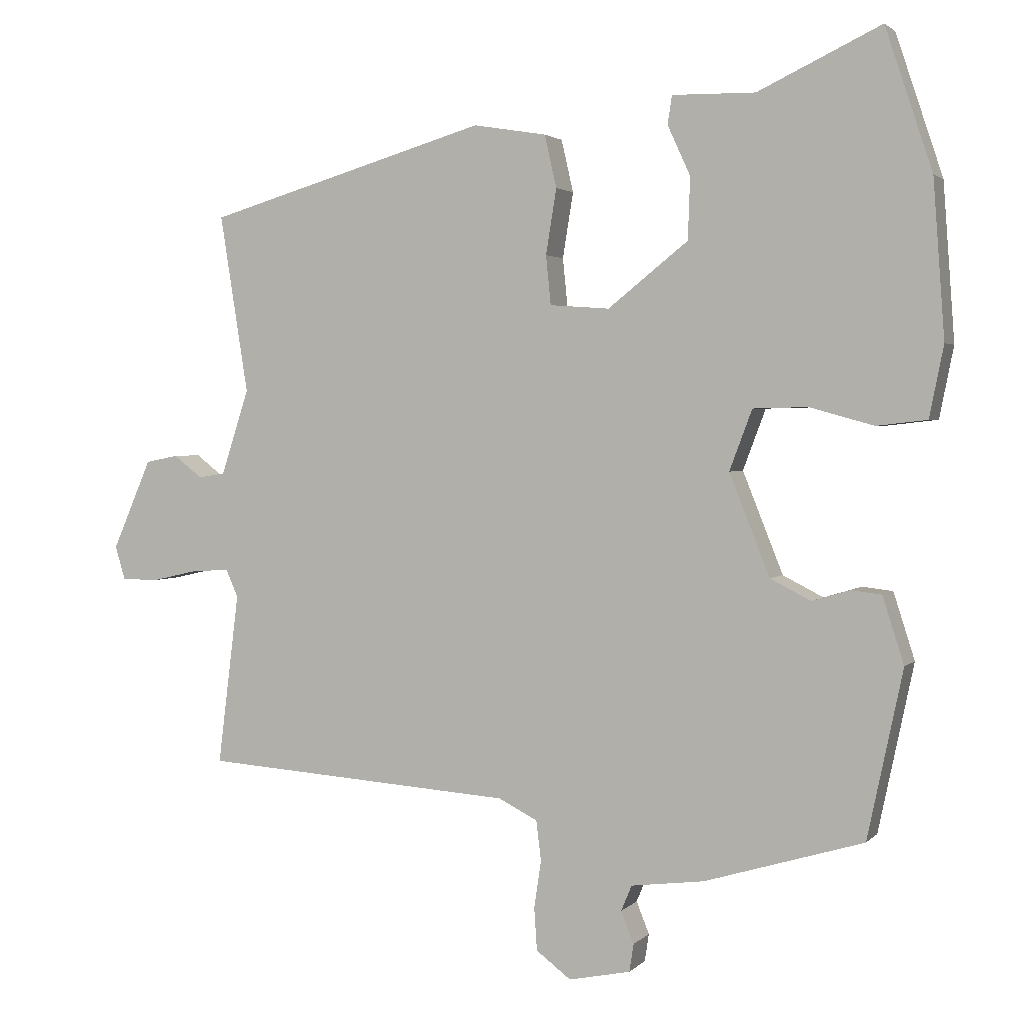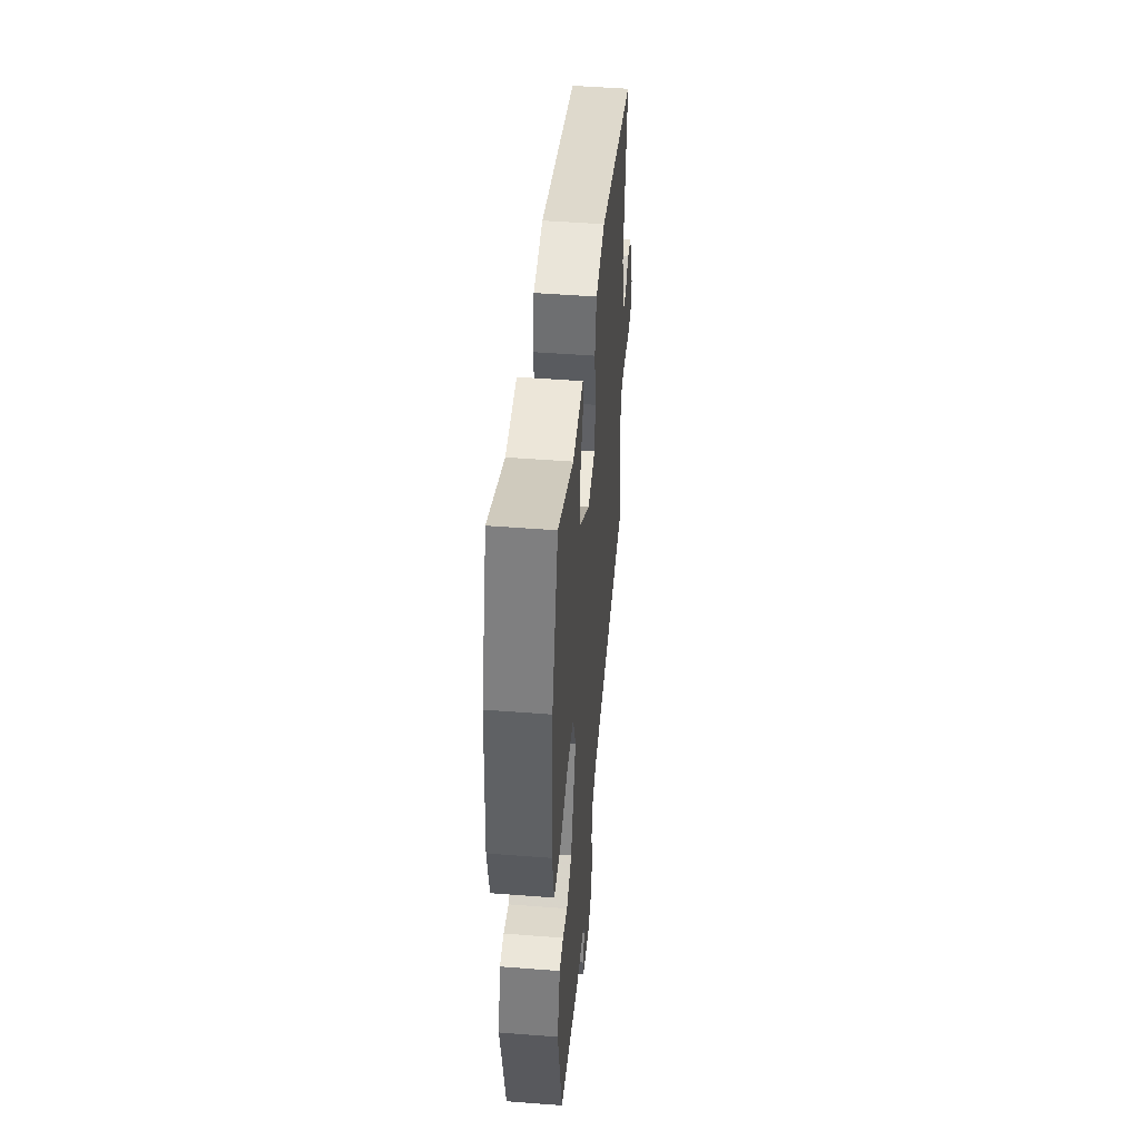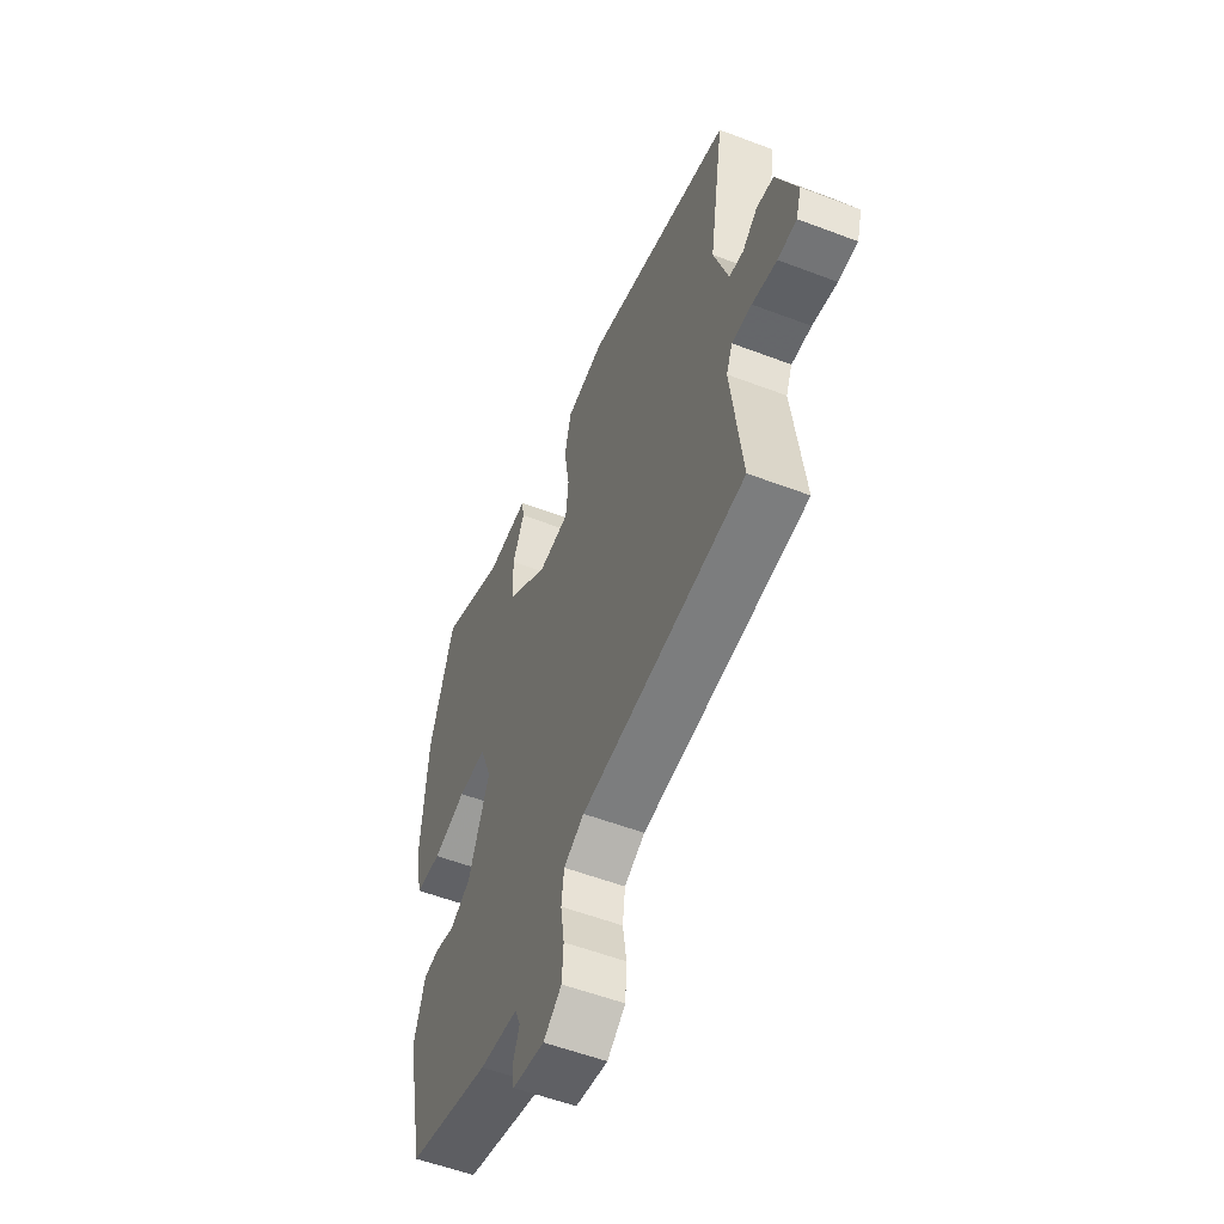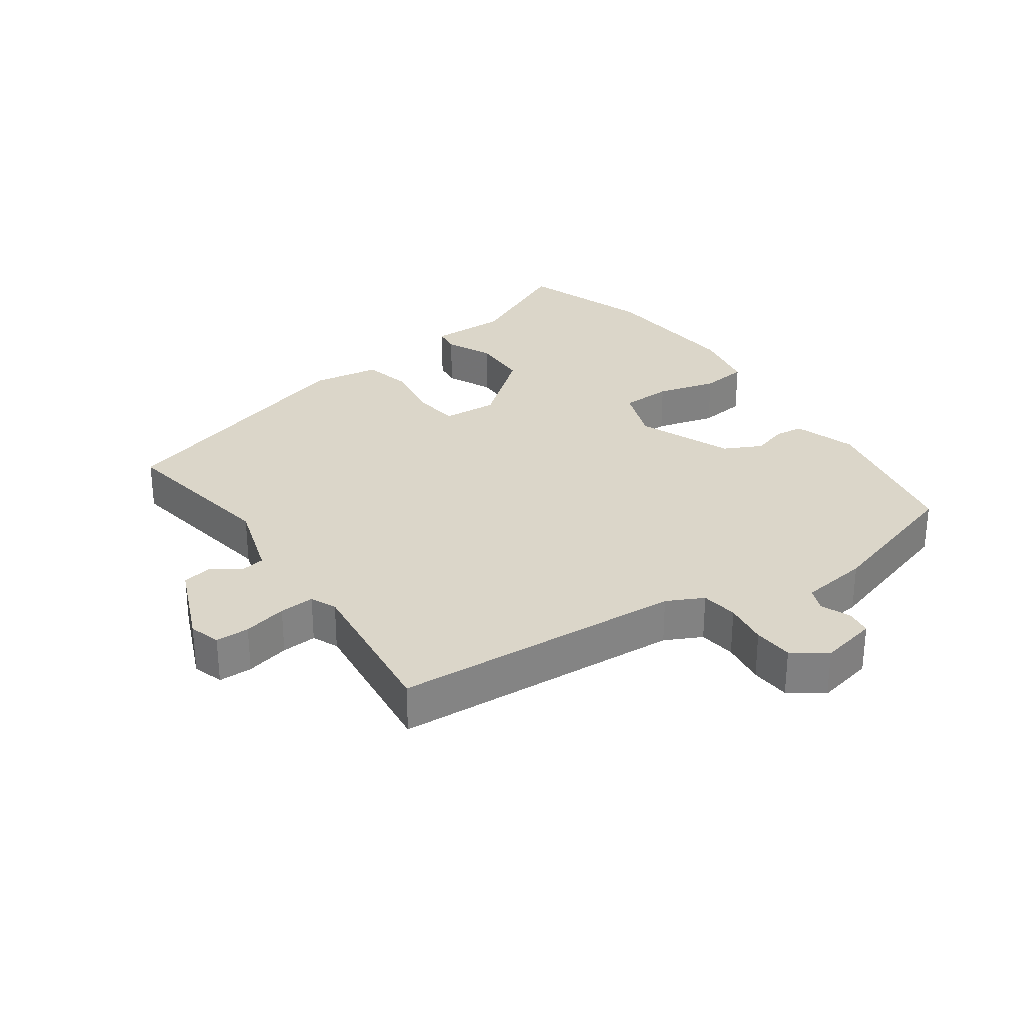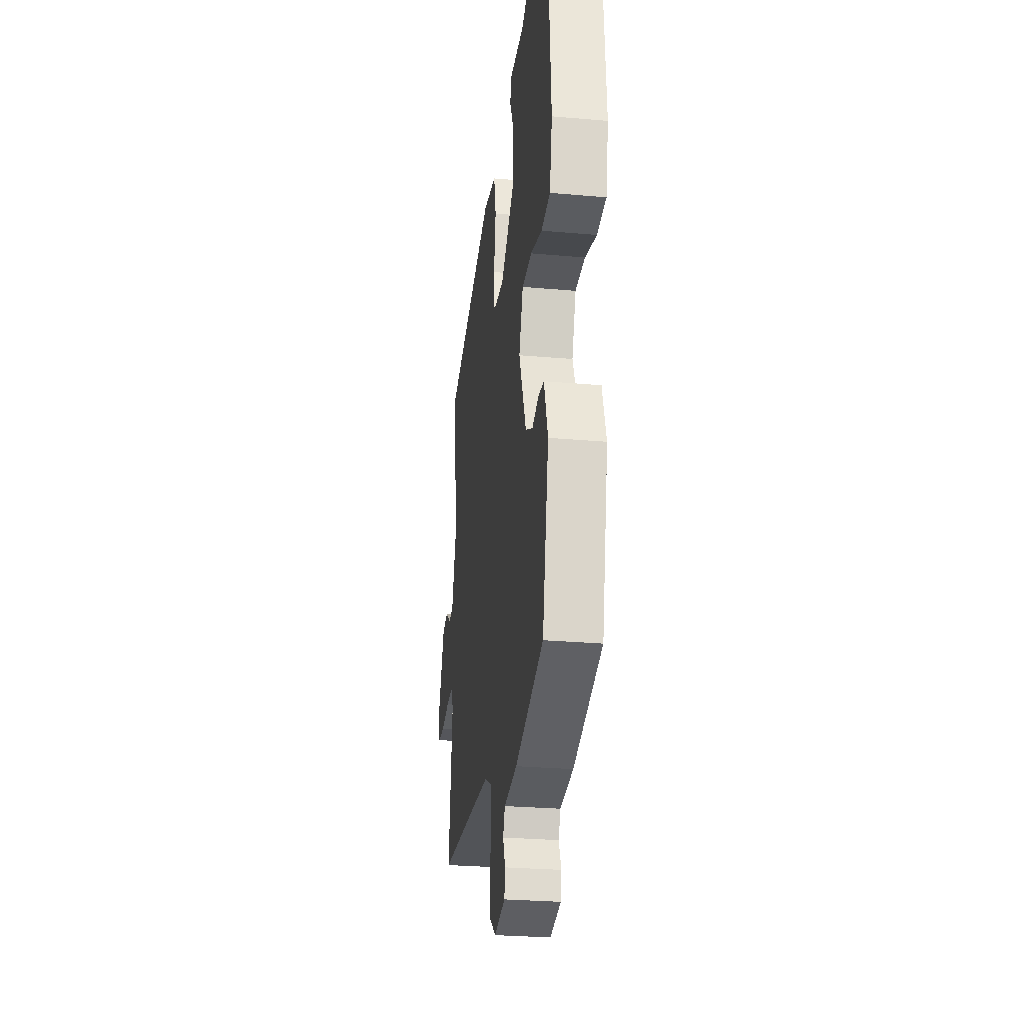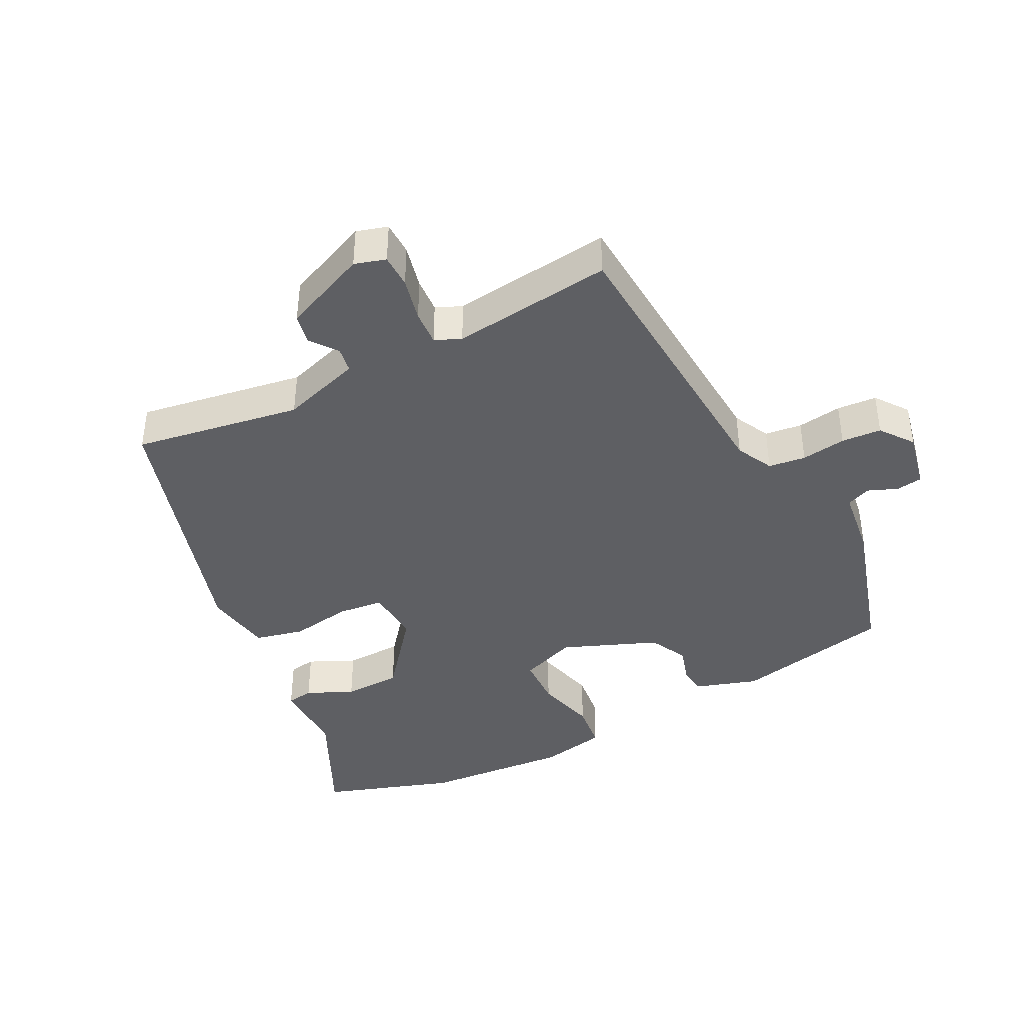
<metadata>
{"format":"obj","ext":"obj","renderer":"f3d","projection":"perspective","resolution":1024,"background":"white","views":[{"elev":2.3,"azim":-159.3,"up":"+Z"},{"elev":47.9,"azim":-85.0,"up":"+Z"},{"elev":-55.1,"azim":68.1,"up":"+Z"},{"elev":29.7,"azim":144.5,"up":"+Y"},{"elev":-27.3,"azim":-97.8,"up":"+Z"},{"elev":-41.1,"azim":116.9,"up":"+Y"}]}
</metadata>
<code>
v 0.506 0.07 0.374
v 0.466 0.07 0.122
v 0.505 0.07 0.002
v 0.543 0.07 -0.004
v 0.583 0.07 0.027
v 0.629 0.07 0.018
v 0.684 0.07 -0.109
v 0.67 0.07 -0.156
v 0.619 0.07 -0.157
v 0.553 0.07 -0.142
v 0.5 0.07 -0.139
v 0.483 0.07 -0.178
v 0.513 0.07 -0.42
v 0.073 0.07 -0.451
v 0.018 0.07 -0.479
v 0.011 0.07 -0.535
v 0.021 0.07 -0.602
v 0.017 0.07 -0.662
v -0.032 0.07 -0.699
v -0.119 0.07 -0.681
v -0.125 0.07 -0.642
v -0.107 0.07 -0.597
v -0.122 0.07 -0.561
v -0.225 0.07 -0.548
v -0.449 0.07 -0.481
v -0.499 0.07 -0.244
v -0.469 0.07 -0.15
v -0.426 0.07 -0.145
v -0.373 0.07 -0.161
v -0.316 0.07 -0.132
v -0.259 0.07 0.011
v -0.291 0.07 0.096
v -0.368 0.07 0.098
v -0.458 0.07 0.073
v -0.529 0.07 0.081
v -0.549 0.07 0.181
v -0.533 0.07 0.401
v -0.467 0.07 0.6
v -0.294 0.07 0.518
v -0.177 0.07 0.52
v -0.171 0.07 0.48
v -0.203 0.07 0.41
v -0.2 0.07 0.323
v -0.087 0.07 0.233
v -0.003 0.07 0.239
v 0.004 0.07 0.308
v -0.011 0.07 0.4
v 0.006 0.07 0.474
v 0.109 0.07 0.491
v 0.506 0 0.374
v 0.466 0 0.122
v 0.505 0 0.002
v 0.543 0 -0.004
v 0.583 0 0.027
v 0.629 0 0.018
v 0.684 0 -0.109
v 0.67 0 -0.156
v 0.619 0 -0.157
v 0.553 0 -0.142
v 0.5 0 -0.139
v 0.483 0 -0.178
v 0.513 0 -0.42
v 0.073 0 -0.451
v 0.018 0 -0.479
v 0.011 0 -0.535
v 0.021 0 -0.602
v 0.017 0 -0.662
v -0.032 0 -0.699
v -0.119 0 -0.681
v -0.125 0 -0.642
v -0.107 0 -0.597
v -0.122 0 -0.561
v -0.225 0 -0.548
v -0.449 0 -0.481
v -0.499 0 -0.244
v -0.469 0 -0.15
v -0.426 0 -0.145
v -0.373 0 -0.161
v -0.316 0 -0.132
v -0.259 0 0.011
v -0.291 0 0.096
v -0.368 0 0.098
v -0.458 0 0.073
v -0.529 0 0.081
v -0.549 0 0.181
v -0.533 0 0.401
v -0.467 0 0.6
v -0.294 0 0.518
v -0.177 0 0.52
v -0.171 0 0.48
v -0.203 0 0.41
v -0.2 0 0.323
v -0.087 0 0.233
v -0.003 0 0.239
v 0.004 0 0.308
v -0.011 0 0.4
v 0.006 0 0.474
v 0.109 0 0.491
f 46 47 48 49
f 45 46 49 1
f 39 40 41 42
f 39 42 43
f 38 39 43
f 37 38 43
f 36 37 43 44
f 33 34 35 36
f 32 33 36 44
f 26 27 28 29
f 26 29 30
f 23 24 25 26
f 23 26 30
f 19 20 21 22
f 19 22 23
f 16 17 18 19
f 15 16 19 23
f 12 13 14
f 11 12 14 15
f 7 8 9 10
f 7 10 11
f 4 5 6 7
f 3 4 7 11
f 2 3 11 15
f 45 1 2 15
f 31 32 44 45
f 30 31 45
f 15 23 30 45
f 98 97 96 95
f 50 98 95 94
f 91 90 89 88
f 92 91 88
f 92 88 87
f 92 87 86
f 93 92 86 85
f 85 84 83 82
f 93 85 82 81
f 78 77 76 75
f 79 78 75
f 75 74 73 72
f 79 75 72
f 71 70 69 68
f 72 71 68
f 68 67 66 65
f 72 68 65 64
f 63 62 61
f 64 63 61 60
f 59 58 57 56
f 60 59 56
f 56 55 54 53
f 60 56 53 52
f 64 60 52 51
f 64 51 50 94
f 94 93 81 80
f 94 80 79
f 94 79 72 64
f 1 50 51 2
f 2 51 52 3
f 3 52 53 4
f 4 53 54 5
f 5 54 55 6
f 6 55 56 7
f 7 56 57 8
f 8 57 58 9
f 9 58 59 10
f 10 59 60 11
f 11 60 61 12
f 12 61 62 13
f 13 62 63 14
f 14 63 64 15
f 15 64 65 16
f 16 65 66 17
f 17 66 67 18
f 18 67 68 19
f 19 68 69 20
f 20 69 70 21
f 21 70 71 22
f 22 71 72 23
f 23 72 73 24
f 24 73 74 25
f 25 74 75 26
f 26 75 76 27
f 27 76 77 28
f 28 77 78 29
f 29 78 79 30
f 30 79 80 31
f 31 80 81 32
f 32 81 82 33
f 33 82 83 34
f 34 83 84 35
f 35 84 85 36
f 36 85 86 37
f 37 86 87 38
f 38 87 88 39
f 39 88 89 40
f 40 89 90 41
f 41 90 91 42
f 42 91 92 43
f 43 92 93 44
f 44 93 94 45
f 45 94 95 46
f 46 95 96 47
f 47 96 97 48
f 48 97 98 49
f 49 98 50 1

</code>
